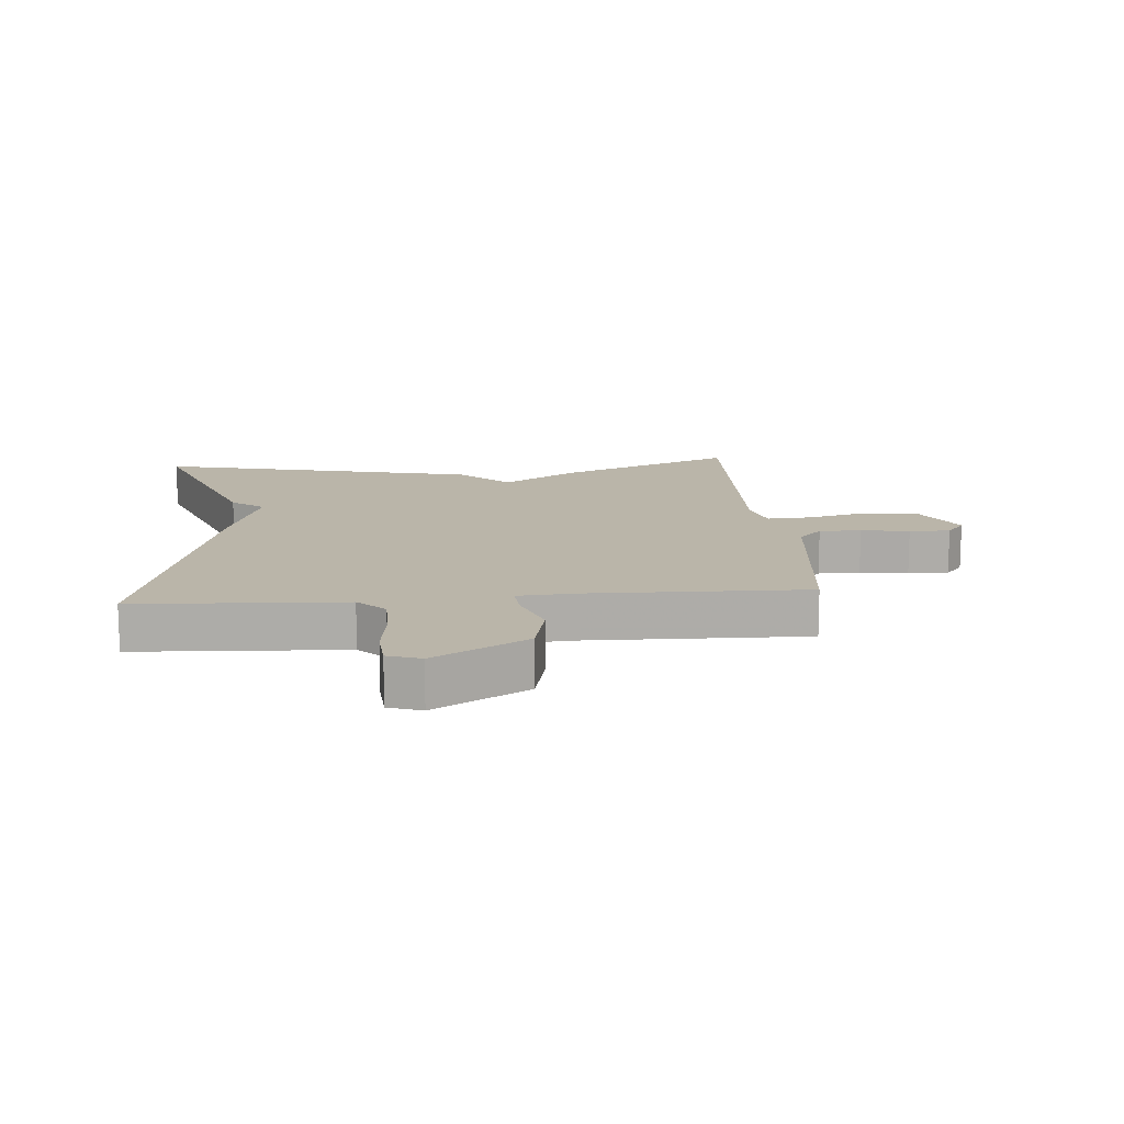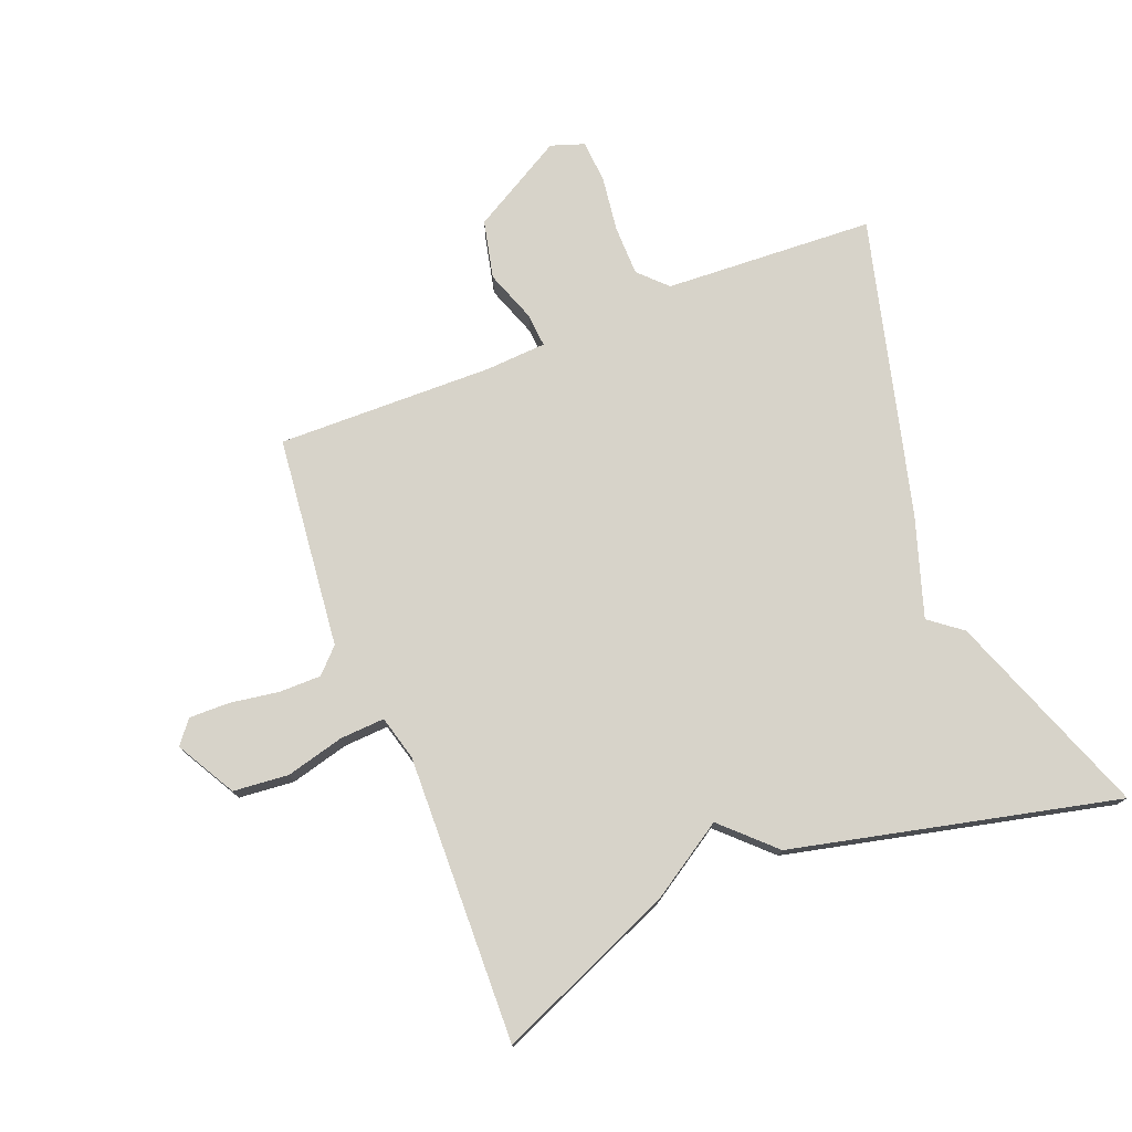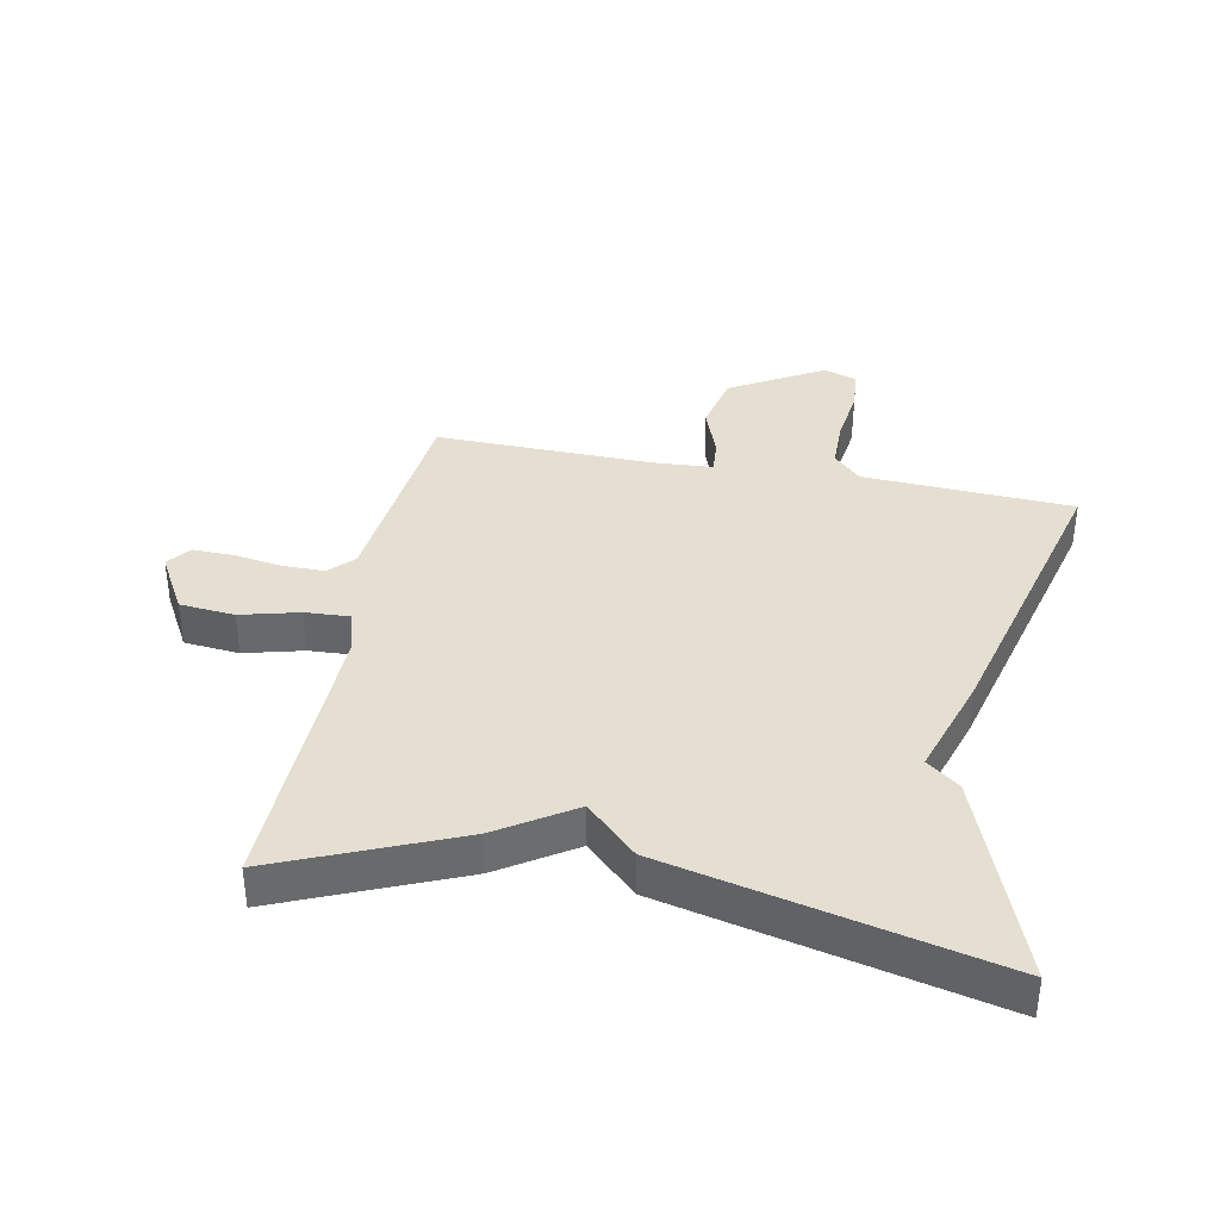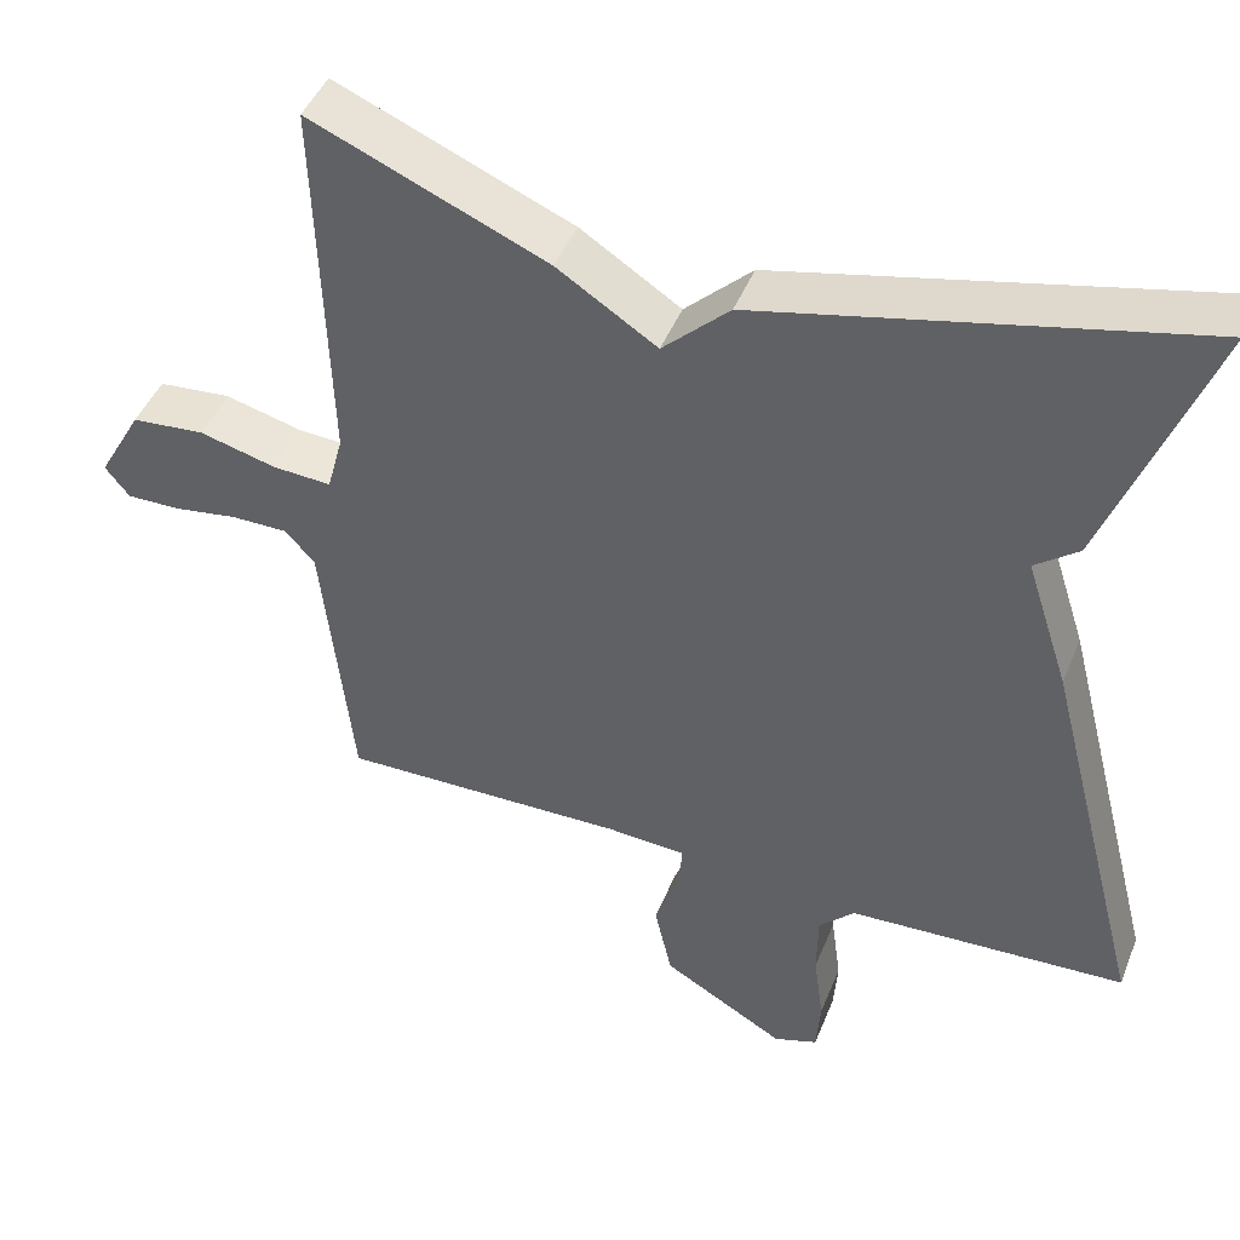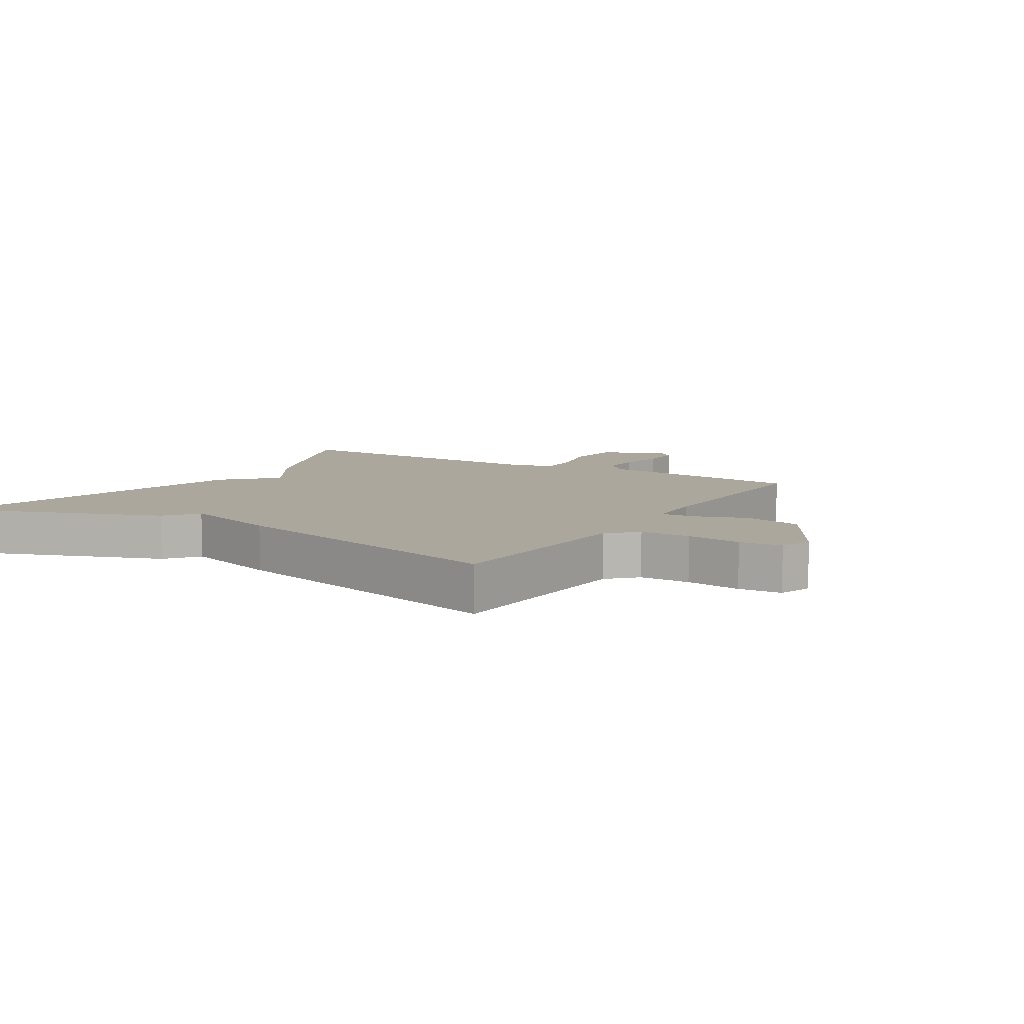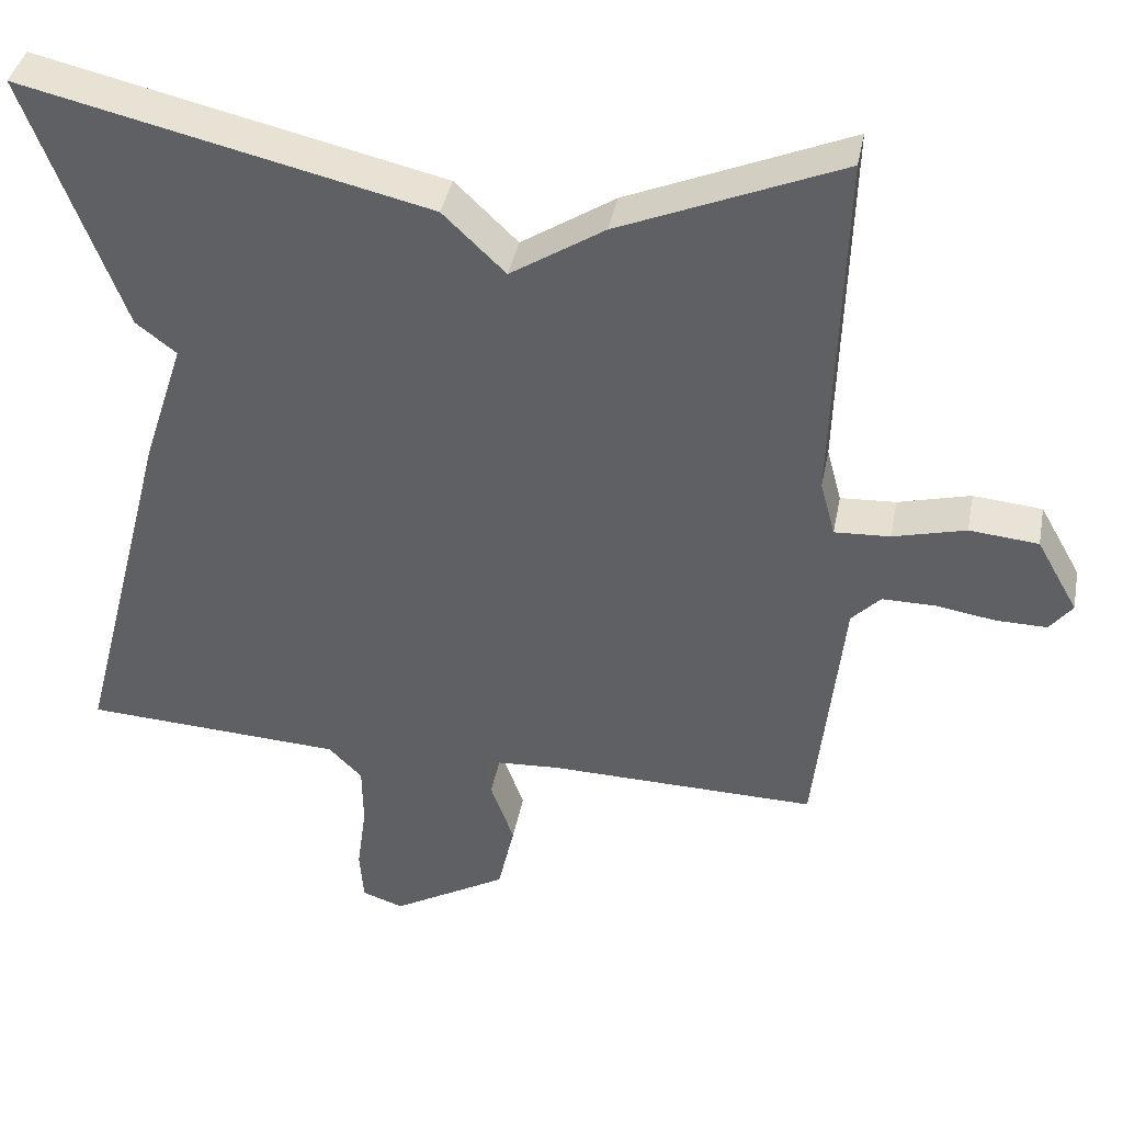
<metadata>
{"format":"obj","ext":"obj","renderer":"f3d","projection":"perspective","resolution":1024,"background":"white","views":[{"elev":13.6,"azim":175.3,"up":"+Y"},{"elev":76.1,"azim":-21.5,"up":"+Y"},{"elev":37.5,"azim":11.0,"up":"+Y"},{"elev":45.2,"azim":21.2,"up":"+Z"},{"elev":8.3,"azim":121.7,"up":"+Y"},{"elev":39.5,"azim":-169.1,"up":"+Z"}]}
</metadata>
<code>
v 0.5 0.07 0.5
v 0.378 0.07 0.173
v 0.326 0.07 0.133
v 0.378 0.07 -0.027
v 0.5 0.07 -0.5
v 0.166 0.07 -0.517
v 0.123 0.07 -0.56
v 0.122 0.07 -0.64
v 0.134 0.07 -0.728
v 0.129 0.07 -0.796
v 0.076 0.07 -0.814
v -0.072 0.07 -0.729
v -0.093 0.07 -0.636
v -0.063 0.07 -0.553
v -0.059 0.07 -0.5
v -0.155 0.07 -0.494
v -0.5 0.07 -0.5
v -0.536 0.07 -0.163
v -0.573 0.07 -0.125
v -0.64 0.07 -0.125
v -0.717 0.07 -0.137
v -0.782 0.07 -0.138
v -0.811 0.07 -0.101
v -0.758 0.07 -0.007
v -0.67 0.07 0.001
v -0.577 0.07 -0.023
v -0.506 0.07 -0.027
v -0.487 0.07 0.044
v -0.5 0.07 0.5
v -0.217 0.07 0.381
v -0.097 0.07 0.304
v -0.017 0.07 0.381
v 0.5 0 0.5
v 0.378 0 0.173
v 0.326 0 0.133
v 0.378 0 -0.027
v 0.5 0 -0.5
v 0.166 0 -0.517
v 0.123 0 -0.56
v 0.122 0 -0.64
v 0.134 0 -0.728
v 0.129 0 -0.796
v 0.076 0 -0.814
v -0.072 0 -0.729
v -0.093 0 -0.636
v -0.063 0 -0.553
v -0.059 0 -0.5
v -0.155 0 -0.494
v -0.5 0 -0.5
v -0.536 0 -0.163
v -0.573 0 -0.125
v -0.64 0 -0.125
v -0.717 0 -0.137
v -0.782 0 -0.138
v -0.811 0 -0.101
v -0.758 0 -0.007
v -0.67 0 0.001
v -0.577 0 -0.023
v -0.506 0 -0.027
v -0.487 0 0.044
v -0.5 0 0.5
v -0.217 0 0.381
v -0.097 0 0.304
v -0.017 0 0.381
f 1 2 3
f 32 1 3
f 31 32 3
f 28 29 30 31
f 4 5 6
f 3 4 6
f 31 3 6
f 28 31 6
f 27 28 6
f 26 27 6 7
f 24 25 26
f 23 24 26
f 22 23 26
f 21 22 26
f 20 21 26
f 19 20 26
f 18 19 26 7
f 16 17 18
f 15 16 18
f 15 18 7
f 14 15 7 8
f 12 13 14
f 11 12 14
f 10 11 14
f 9 10 14
f 8 9 14
f 35 34 33
f 35 33 64
f 35 64 63
f 63 62 61 60
f 38 37 36
f 38 36 35
f 38 35 63
f 38 63 60
f 38 60 59
f 39 38 59 58
f 58 57 56
f 58 56 55
f 58 55 54
f 58 54 53
f 58 53 52
f 58 52 51
f 39 58 51 50
f 50 49 48
f 50 48 47
f 39 50 47
f 40 39 47 46
f 46 45 44
f 46 44 43
f 46 43 42
f 46 42 41
f 46 41 40
f 1 33 34 2
f 2 34 35 3
f 3 35 36 4
f 4 36 37 5
f 5 37 38 6
f 6 38 39 7
f 7 39 40 8
f 8 40 41 9
f 9 41 42 10
f 10 42 43 11
f 11 43 44 12
f 12 44 45 13
f 13 45 46 14
f 14 46 47 15
f 15 47 48 16
f 16 48 49 17
f 17 49 50 18
f 18 50 51 19
f 19 51 52 20
f 20 52 53 21
f 21 53 54 22
f 22 54 55 23
f 23 55 56 24
f 24 56 57 25
f 25 57 58 26
f 26 58 59 27
f 27 59 60 28
f 28 60 61 29
f 29 61 62 30
f 30 62 63 31
f 31 63 64 32
f 32 64 33 1

</code>
